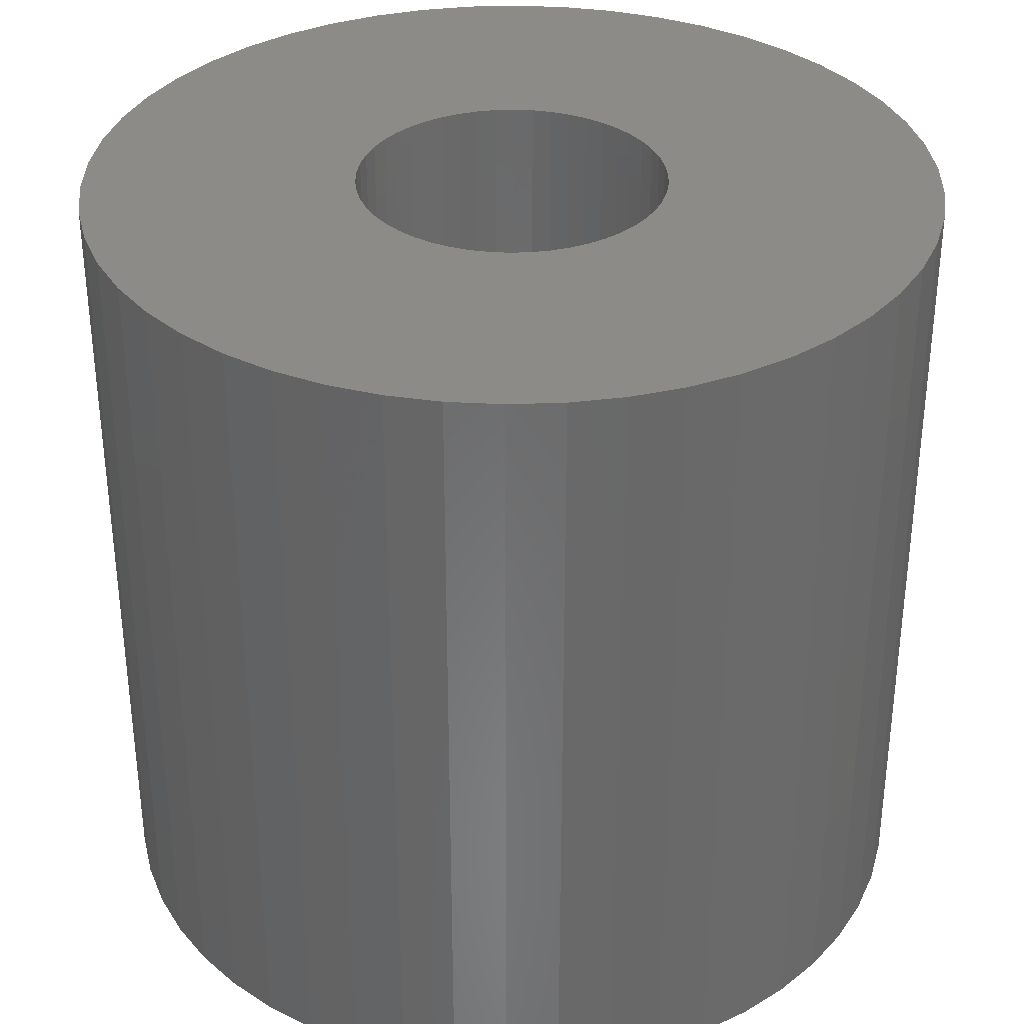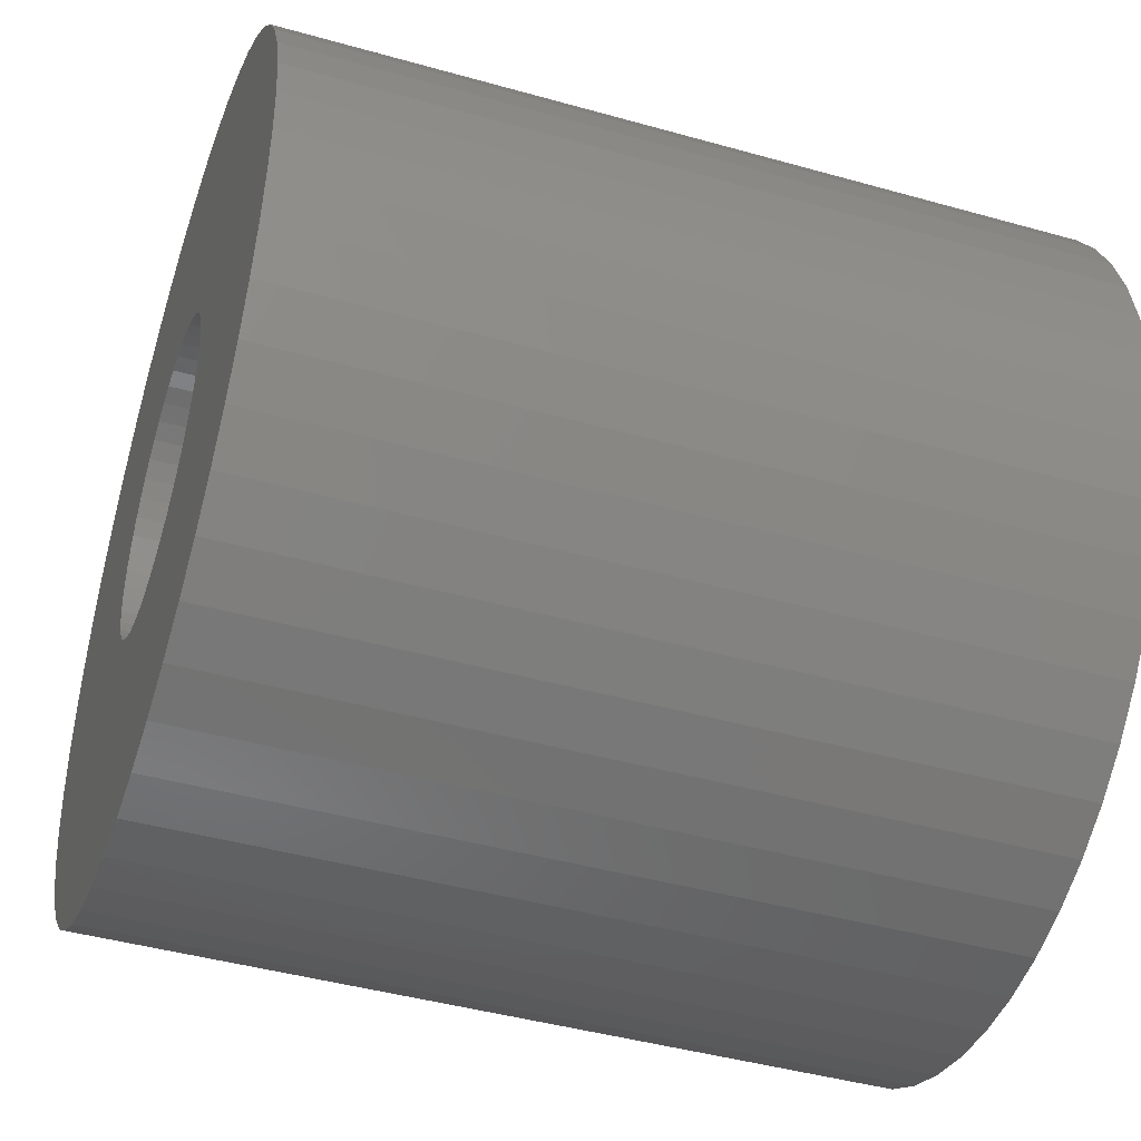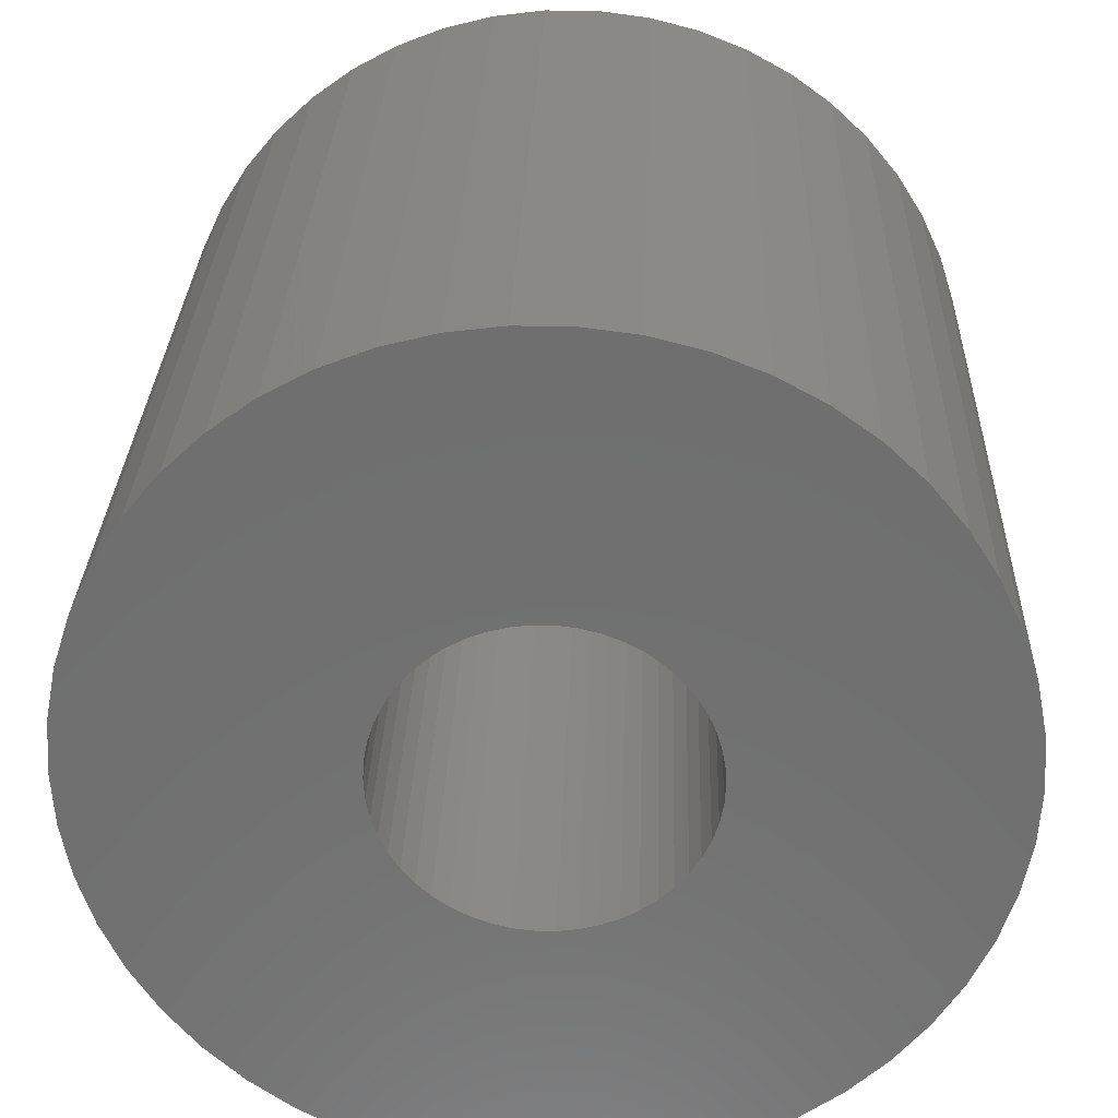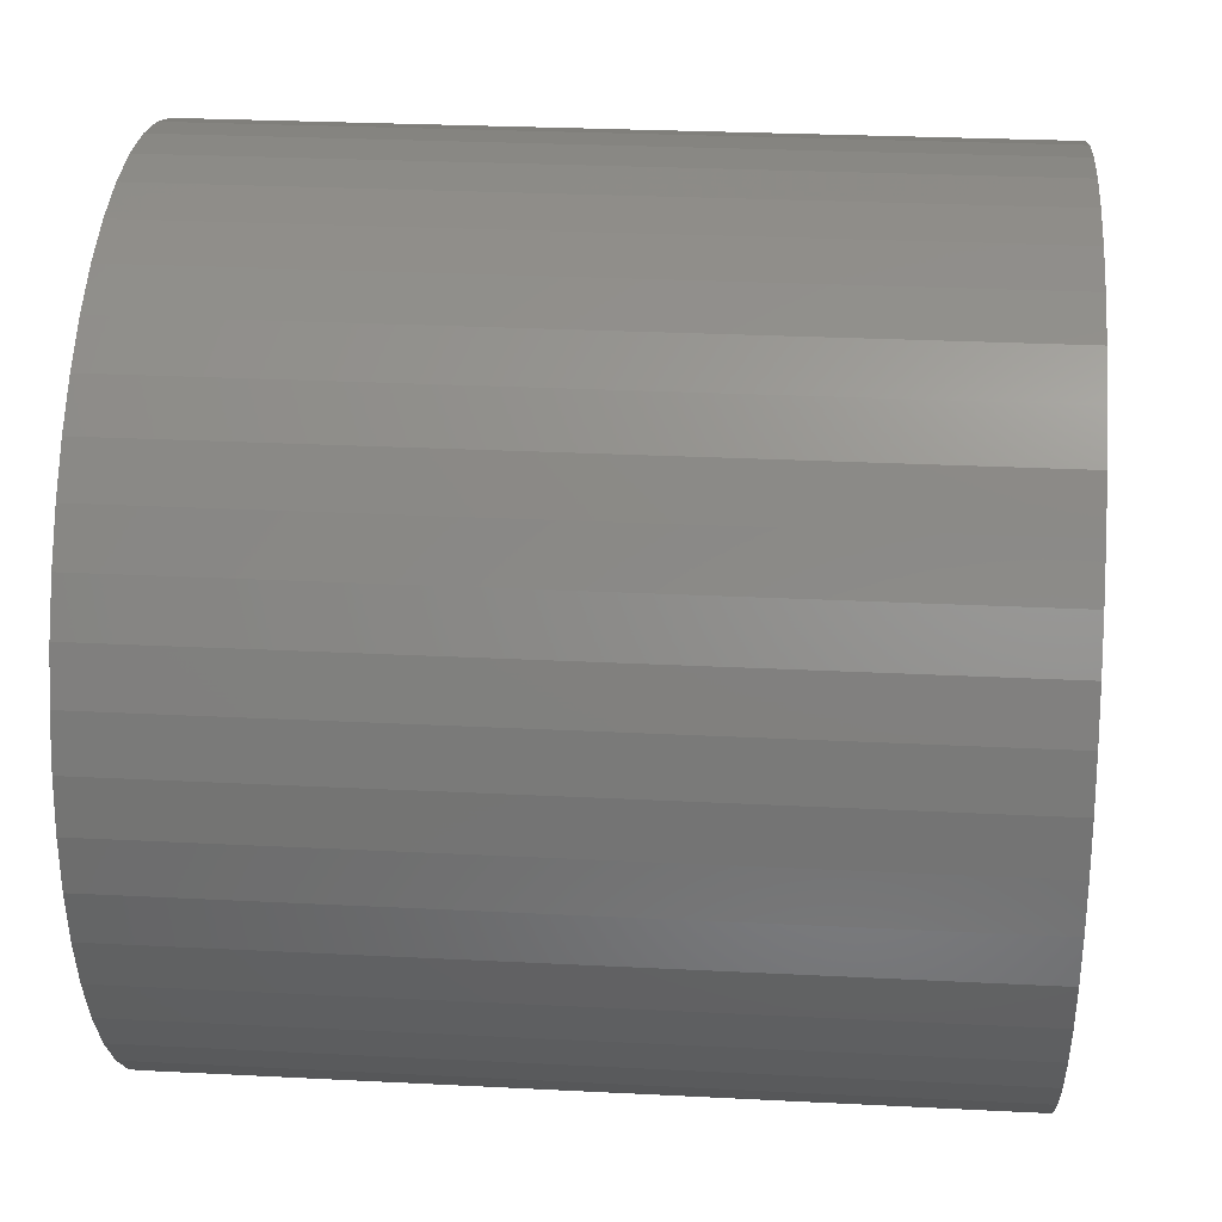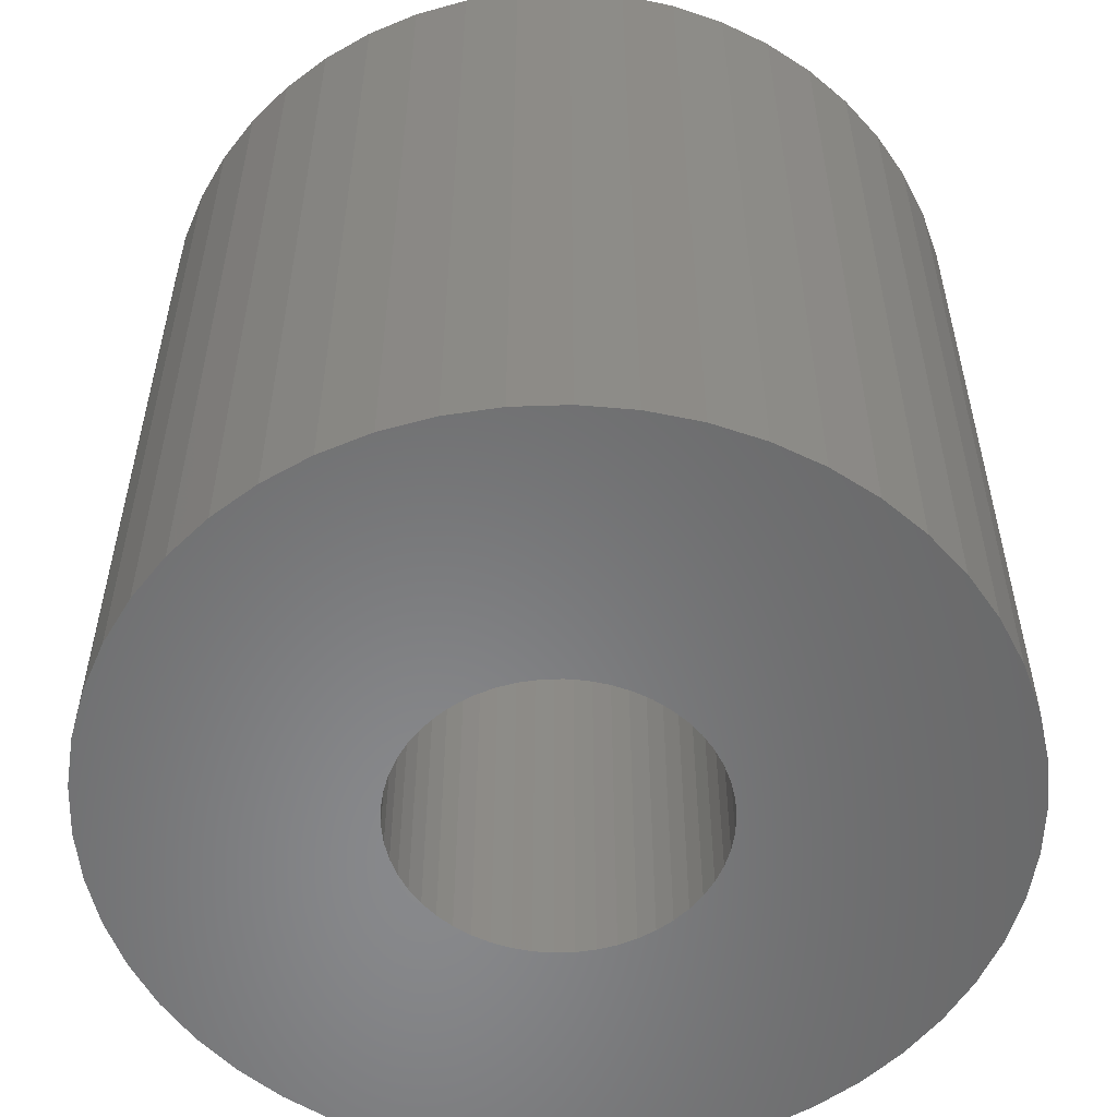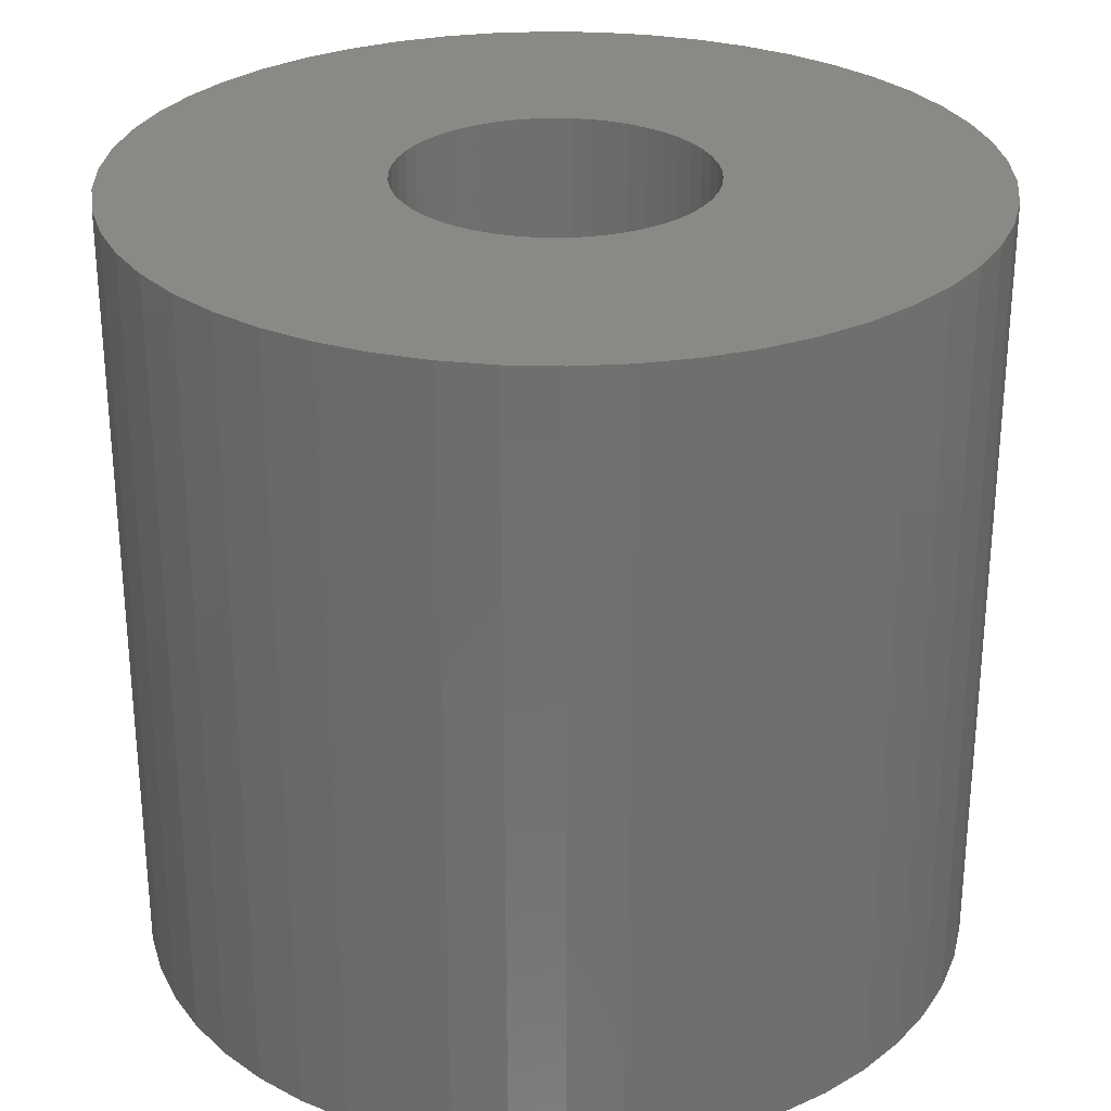
<metadata>
{"format":"stl","ext":"stl","renderer":"f3d","projection":"perspective","resolution":1024,"background":"white","views":[{"elev":34.2,"azim":-96.4,"up":"+Z"},{"elev":-43.6,"azim":71.6,"up":"+Y"},{"elev":28.5,"azim":1.8,"up":"+Y"},{"elev":26.8,"azim":-85.4,"up":"+Y"},{"elev":-55.2,"azim":81.2,"up":"+Z"},{"elev":28.4,"azim":2.3,"up":"+Z"}]}
</metadata>
<code>
# stl→obj: 200 verts, 400 faces
v 4.25 0 4
v 4.216 0.5327 -4
v 4.216 0.5327 4
v 4.25 0 -4
v -4.25 0 -4
v -4.216 0.5327 4
v -4.216 0.5327 -4
v -4.25 0 4
v 0.2669 4.242 -4
v -0.2669 4.242 4
v 0.2669 4.242 4
v -0.2669 4.242 -4
v -0.2669 -4.242 -4
v 0.2669 -4.242 4
v -0.2669 -4.242 4
v 0.2669 -4.242 -4
v 3.098 2.909 -4
v 2.709 3.275 4
v 3.098 2.909 4
v 2.709 3.275 -4
v -2.709 3.275 -4
v -3.098 2.909 4
v -2.709 3.275 4
v -3.098 2.909 -4
v -1.313 4.042 -4
v -1.81 3.846 4
v -1.313 4.042 4
v -1.81 3.846 -4
v 3.952 -1.565 4
v 4.116 -1.057 -4
v 4.116 -1.057 4
v 3.952 -1.565 -4
v 3.952 1.565 4
v 3.724 2.047 -4
v 3.724 2.047 4
v 3.952 1.565 -4
v 4.116 1.057 -4
v 4.116 1.057 4
v 3.438 2.498 -4
v 3.438 2.498 4
v 1.81 3.846 -4
v 1.313 4.042 4
v 1.81 3.846 4
v 1.313 4.042 -4
v 0.7964 4.175 4
v 0.7964 4.175 -4
v 2.277 3.588 4
v 2.277 3.588 -4
v -3.952 1.565 -4
v -3.724 2.047 4
v -3.724 2.047 -4
v -3.952 1.565 4
v -4.116 1.057 -4
v -4.116 1.057 4
v -2.277 3.588 4
v -2.277 3.588 -4
v -0.7964 4.175 4
v -0.7964 4.175 -4
v 0.7964 -4.175 4
v 0.7964 -4.175 -4
v 1.81 -3.846 -4
v 2.277 -3.588 4
v 1.81 -3.846 4
v 2.277 -3.588 -4
v -3.438 2.498 4
v -3.438 2.498 -4
v 1.55 0 4
v 1.538 0.1943 4
v 4.216 -0.5327 4
v 1.501 0.3855 4
v 1.538 -0.1943 4
v 1.441 0.5706 4
v 1.358 0.7467 4
v 1.501 -0.3855 4
v 1.254 0.9111 4
v 1.13 1.061 4
v 1.441 -0.5706 4
v 0.988 1.194 4
v 3.724 -2.047 4
v 0.8305 1.309 4
v 1.358 -0.7467 4
v 3.438 -2.498 4
v 0.66 1.402 4
v 0.479 1.474 4
v 0.2904 1.523 4
v 0.09732 1.547 4
v -0.09732 1.547 4
v -0.2904 1.523 4
v -0.479 1.474 4
v -0.66 1.402 4
v -0.8305 1.309 4
v -0.988 1.194 4
v -1.13 1.061 4
v -1.254 0.9111 4
v -1.358 0.7467 4
v 1.254 -0.9111 4
v 3.098 -2.909 4
v 1.13 -1.061 4
v 2.709 -3.275 4
v 0.988 -1.194 4
v 0.8305 -1.309 4
v 0.66 -1.402 4
v 1.313 -4.042 4
v 0.479 -1.474 4
v 0.2904 -1.523 4
v 0.09732 -1.547 4
v -0.09732 -1.547 4
v -0.2904 -1.523 4
v -0.7964 -4.175 4
v -0.479 -1.474 4
v -1.313 -4.042 4
v -0.66 -1.402 4
v -1.81 -3.846 4
v -0.8305 -1.309 4
v -2.277 -3.588 4
v -0.988 -1.194 4
v -2.709 -3.275 4
v -1.13 -1.061 4
v -3.098 -2.909 4
v -1.254 -0.9111 4
v -3.438 -2.498 4
v -1.358 -0.7467 4
v -3.724 -2.047 4
v -1.441 -0.5706 4
v -3.952 -1.565 4
v -1.501 -0.3855 4
v -4.116 -1.057 4
v -1.538 -0.1943 4
v -4.216 -0.5327 4
v -1.55 0 4
v -1.441 0.5706 4
v -1.501 0.3855 4
v -1.538 0.1943 4
v 4.216 -0.5327 -4
v 3.724 -2.047 -4
v 3.438 -2.498 -4
v 1.55 0 -4
v 1.538 -0.1943 -4
v 1.501 -0.3855 -4
v 1.538 0.1943 -4
v 1.441 -0.5706 -4
v 1.358 -0.7467 -4
v 1.501 0.3855 -4
v 1.254 -0.9111 -4
v 3.098 -2.909 -4
v 1.13 -1.061 -4
v 2.709 -3.275 -4
v 1.441 0.5706 -4
v 0.988 -1.194 -4
v 0.8305 -1.309 -4
v 1.358 0.7467 -4
v 0.66 -1.402 -4
v 1.313 -4.042 -4
v 0.479 -1.474 -4
v 0.2904 -1.523 -4
v 0.09732 -1.547 -4
v -0.09732 -1.547 -4
v -0.2904 -1.523 -4
v -0.7964 -4.175 -4
v -0.479 -1.474 -4
v -1.313 -4.042 -4
v -0.66 -1.402 -4
v -1.81 -3.846 -4
v -0.8305 -1.309 -4
v -2.277 -3.588 -4
v -0.988 -1.194 -4
v -2.709 -3.275 -4
v -1.13 -1.061 -4
v -3.098 -2.909 -4
v -1.254 -0.9111 -4
v -3.438 -2.498 -4
v -1.358 -0.7467 -4
v 1.254 0.9111 -4
v 1.13 1.061 -4
v 0.988 1.194 -4
v 0.8305 1.309 -4
v 0.66 1.402 -4
v 0.479 1.474 -4
v 0.2904 1.523 -4
v 0.09732 1.547 -4
v -0.09732 1.547 -4
v -0.2904 1.523 -4
v -0.479 1.474 -4
v -0.66 1.402 -4
v -0.8305 1.309 -4
v -0.988 1.194 -4
v -1.13 1.061 -4
v -1.254 0.9111 -4
v -1.358 0.7467 -4
v -1.441 0.5706 -4
v -1.501 0.3855 -4
v -1.538 0.1943 -4
v -1.55 0 -4
v -3.724 -2.047 -4
v -1.441 -0.5706 -4
v -3.952 -1.565 -4
v -1.501 -0.3855 -4
v -4.116 -1.057 -4
v -1.538 -0.1943 -4
v -4.216 -0.5327 -4
f 1 2 3
f 2 1 4
f 5 6 7
f 6 5 8
f 9 10 11
f 10 9 12
f 13 14 15
f 14 13 16
f 17 18 19
f 18 17 20
f 21 22 23
f 22 21 24
f 25 26 27
f 26 25 28
f 29 30 31
f 30 29 32
f 33 34 35
f 34 33 36
f 3 37 38
f 37 3 2
f 35 39 40
f 39 35 34
f 41 42 43
f 42 41 44
f 44 45 42
f 45 44 46
f 20 47 18
f 47 20 48
f 49 50 51
f 50 49 52
f 53 52 49
f 52 53 54
f 28 55 26
f 55 28 56
f 12 57 10
f 57 12 58
f 16 59 14
f 59 16 60
f 61 62 63
f 62 61 64
f 38 36 33
f 36 38 37
f 40 17 19
f 17 40 39
f 46 11 45
f 11 46 9
f 48 43 47
f 43 48 41
f 51 65 66
f 65 51 50
f 66 22 24
f 22 66 65
f 7 54 53
f 54 7 6
f 67 1 3
f 68 3 38
f 1 67 69
f 70 38 33
f 71 69 67
f 72 33 35
f 69 71 31
f 73 35 40
f 74 31 71
f 75 40 19
f 31 74 29
f 76 19 18
f 77 29 74
f 78 18 47
f 29 77 79
f 80 47 43
f 81 79 77
f 79 81 82
f 3 68 67
f 38 70 68
f 33 72 70
f 35 73 72
f 83 43 42
f 40 75 73
f 19 76 75
f 18 78 76
f 47 80 78
f 84 42 45
f 43 83 80
f 42 84 83
f 45 85 84
f 11 85 45
f 11 86 85
f 11 87 86
f 10 87 11
f 10 88 87
f 57 88 10
f 88 57 89
f 27 89 57
f 89 27 90
f 26 90 27
f 90 26 91
f 55 91 26
f 91 55 92
f 23 92 55
f 92 23 93
f 22 93 23
f 93 22 94
f 65 94 22
f 94 65 95
f 96 82 81
f 82 96 97
f 98 97 96
f 97 98 99
f 100 99 98
f 99 100 62
f 101 62 100
f 62 101 63
f 102 63 101
f 63 102 103
f 104 103 102
f 103 104 59
f 105 59 104
f 105 14 59
f 106 14 105
f 107 14 106
f 107 15 14
f 108 15 107
f 109 108 110
f 111 110 112
f 108 109 15
f 113 112 114
f 115 114 116
f 117 116 118
f 119 118 120
f 110 111 109
f 121 120 122
f 123 122 124
f 125 124 126
f 127 126 128
f 129 128 130
f 50 95 65
f 112 113 111
f 95 50 131
f 114 115 113
f 52 131 50
f 116 117 115
f 131 52 132
f 118 119 117
f 54 132 52
f 120 121 119
f 132 54 133
f 122 123 121
f 6 133 54
f 124 125 123
f 133 6 130
f 126 127 125
f 8 130 6
f 128 129 127
f 130 8 129
f 56 23 55
f 23 56 21
f 58 27 57
f 27 58 25
f 69 4 1
f 4 69 134
f 82 135 79
f 135 82 136
f 31 134 69
f 134 31 30
f 137 4 134
f 138 134 30
f 4 137 2
f 139 30 32
f 140 2 137
f 141 32 135
f 2 140 37
f 142 135 136
f 143 37 140
f 144 136 145
f 37 143 36
f 146 145 147
f 148 36 143
f 149 147 64
f 36 148 34
f 150 64 61
f 151 34 148
f 34 151 39
f 134 138 137
f 30 139 138
f 32 141 139
f 135 142 141
f 152 61 153
f 136 144 142
f 145 146 144
f 147 149 146
f 64 150 149
f 154 153 60
f 61 152 150
f 153 154 152
f 60 155 154
f 16 155 60
f 16 156 155
f 16 157 156
f 13 157 16
f 13 158 157
f 159 158 13
f 158 159 160
f 161 160 159
f 160 161 162
f 163 162 161
f 162 163 164
f 165 164 163
f 164 165 166
f 167 166 165
f 166 167 168
f 169 168 167
f 168 169 170
f 171 170 169
f 170 171 172
f 173 39 151
f 39 173 17
f 174 17 173
f 17 174 20
f 175 20 174
f 20 175 48
f 176 48 175
f 48 176 41
f 177 41 176
f 41 177 44
f 178 44 177
f 44 178 46
f 179 46 178
f 179 9 46
f 180 9 179
f 181 9 180
f 181 12 9
f 182 12 181
f 58 182 183
f 25 183 184
f 182 58 12
f 28 184 185
f 56 185 186
f 21 186 187
f 24 187 188
f 183 25 58
f 66 188 189
f 51 189 190
f 49 190 191
f 53 191 192
f 7 192 193
f 194 172 171
f 184 28 25
f 172 194 195
f 185 56 28
f 196 195 194
f 186 21 56
f 195 196 197
f 187 24 21
f 198 197 196
f 188 66 24
f 197 198 199
f 189 51 66
f 200 199 198
f 190 49 51
f 199 200 193
f 191 53 49
f 5 193 200
f 192 7 53
f 193 5 7
f 64 99 62
f 99 64 147
f 79 32 29
f 32 79 135
f 171 123 194
f 123 171 121
f 196 127 198
f 127 196 125
f 147 97 99
f 97 147 145
f 60 103 59
f 103 60 153
f 153 63 103
f 63 153 61
f 159 15 109
f 15 159 13
f 163 111 113
f 111 163 161
f 161 109 111
f 109 161 159
f 169 117 119
f 117 169 167
f 169 121 171
f 121 169 119
f 194 125 196
f 125 194 123
f 198 129 200
f 129 198 127
f 200 8 5
f 8 200 129
f 97 136 82
f 136 97 145
f 165 113 115
f 113 165 163
f 167 115 117
f 115 167 165
f 148 73 151
f 73 148 72
f 132 190 131
f 190 132 191
f 151 75 173
f 75 151 73
f 178 83 84
f 83 178 177
f 184 89 90
f 89 184 183
f 131 189 95
f 189 131 190
f 139 71 138
f 71 139 74
f 180 85 86
f 85 180 179
f 176 78 80
f 78 176 175
f 133 191 132
f 191 133 192
f 94 187 93
f 187 94 188
f 185 90 91
f 90 185 184
f 183 88 89
f 88 183 182
f 137 68 140
f 68 137 67
f 141 74 139
f 74 141 77
f 166 118 116
f 118 166 168
f 122 195 124
f 195 122 172
f 149 101 100
f 101 149 150
f 140 70 143
f 70 140 68
f 143 72 148
f 72 143 70
f 175 76 78
f 76 175 174
f 173 76 174
f 76 173 75
f 181 86 87
f 86 181 180
f 179 84 85
f 84 179 178
f 177 80 83
f 80 177 176
f 130 192 133
f 192 130 193
f 95 188 94
f 188 95 189
f 182 87 88
f 87 182 181
f 186 91 92
f 91 186 185
f 187 92 93
f 92 187 186
f 156 107 106
f 107 156 157
f 124 197 126
f 197 124 195
f 118 170 120
f 170 118 168
f 155 106 105
f 106 155 156
f 154 105 104
f 105 154 155
f 138 67 137
f 67 138 71
f 158 110 108
f 110 158 160
f 128 193 130
f 193 128 199
f 150 102 101
f 102 150 152
f 146 96 144
f 96 146 98
f 142 77 141
f 77 142 81
f 144 81 142
f 81 144 96
f 162 114 112
f 114 162 164
f 157 108 107
f 108 157 158
f 126 199 128
f 199 126 197
f 120 172 122
f 172 120 170
f 152 104 102
f 104 152 154
f 146 100 98
f 100 146 149
f 164 116 114
f 116 164 166
f 160 112 110
f 112 160 162

</code>
